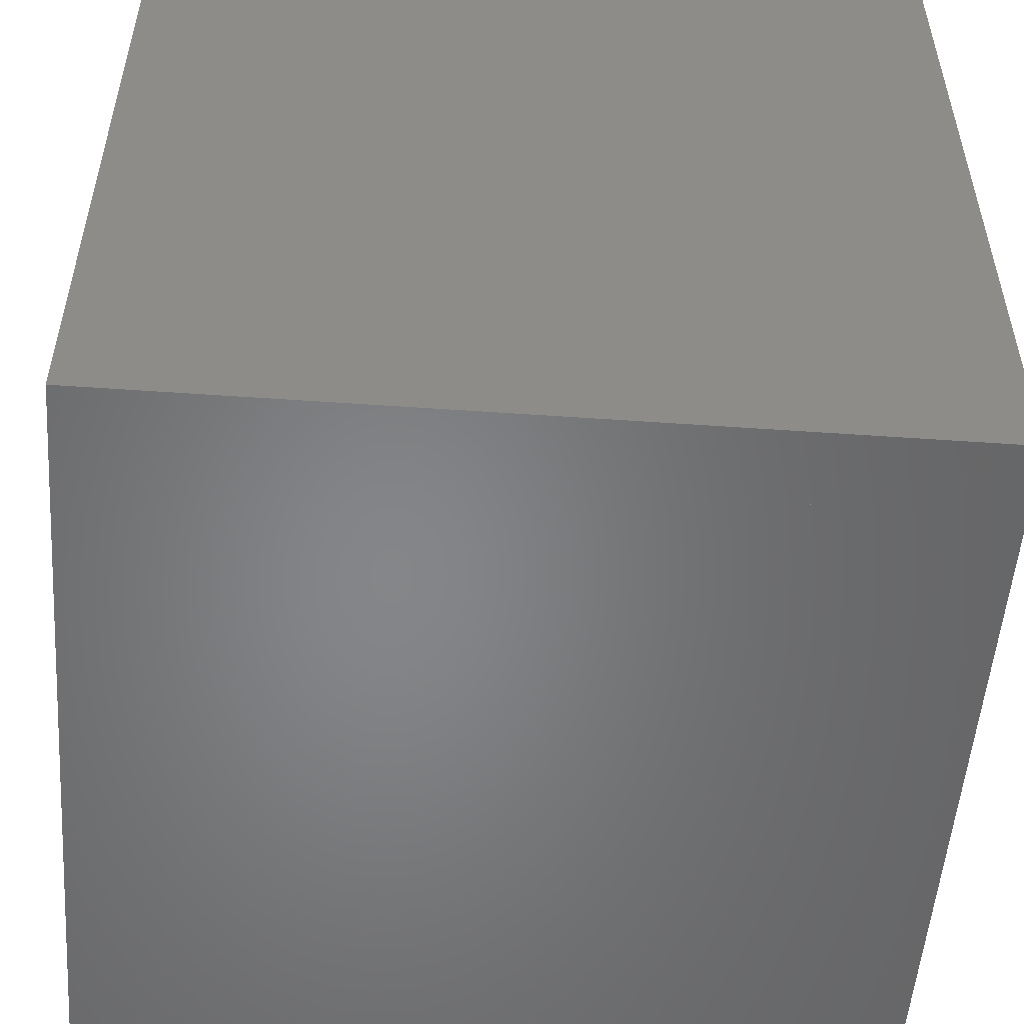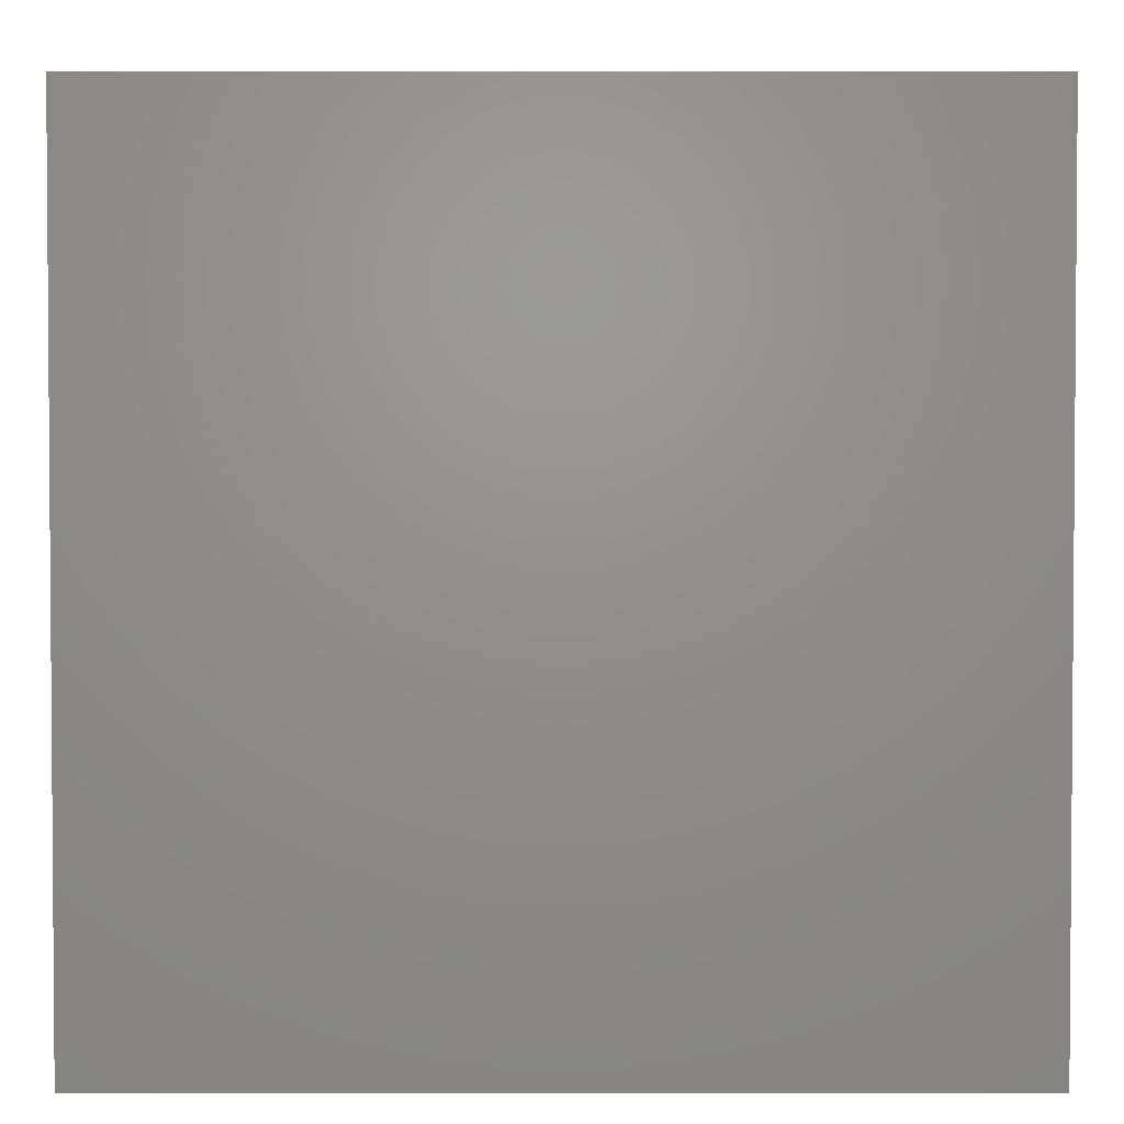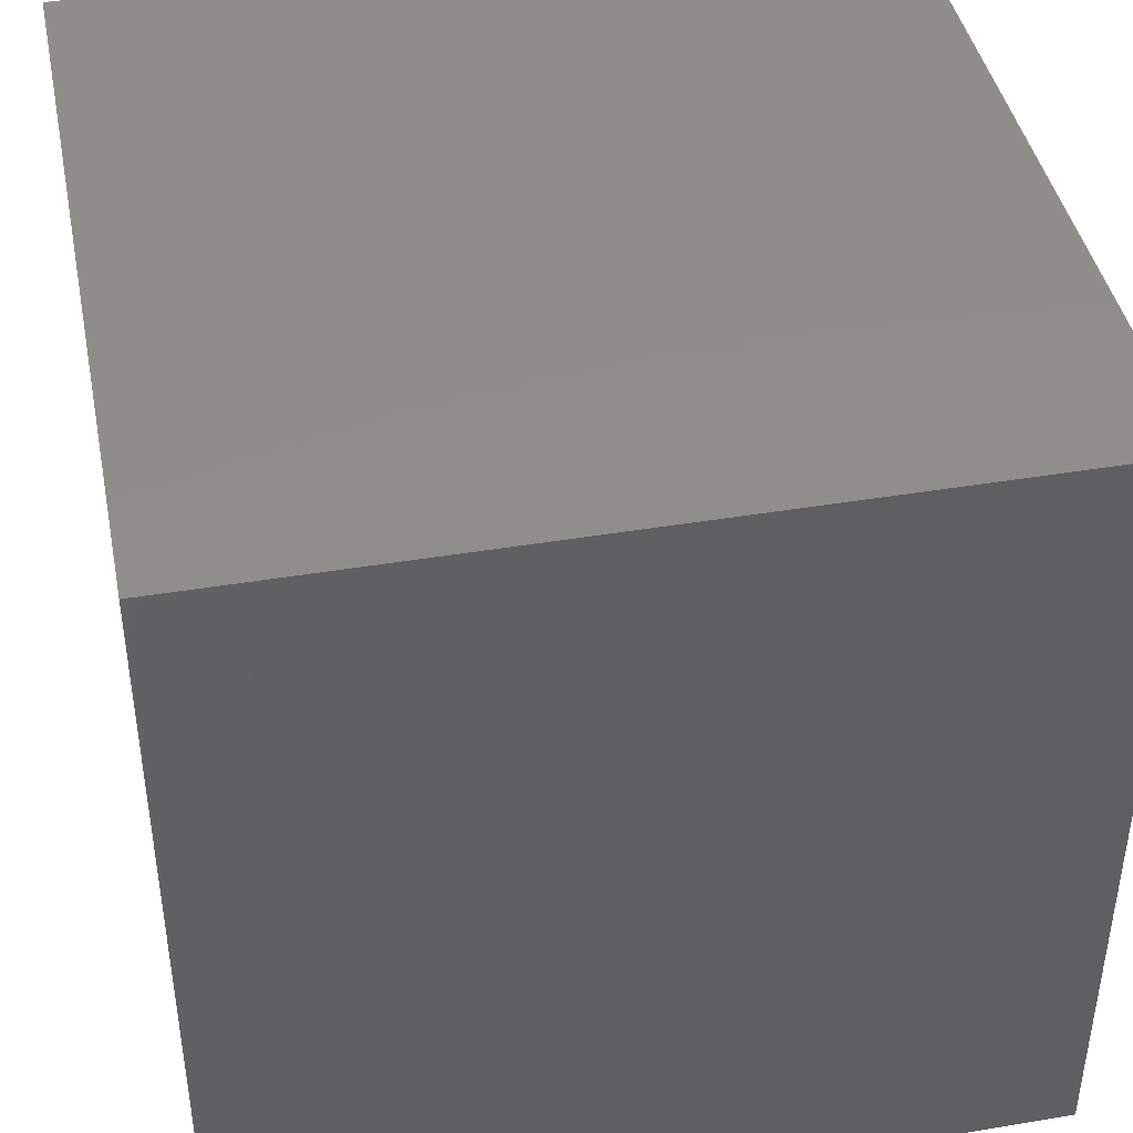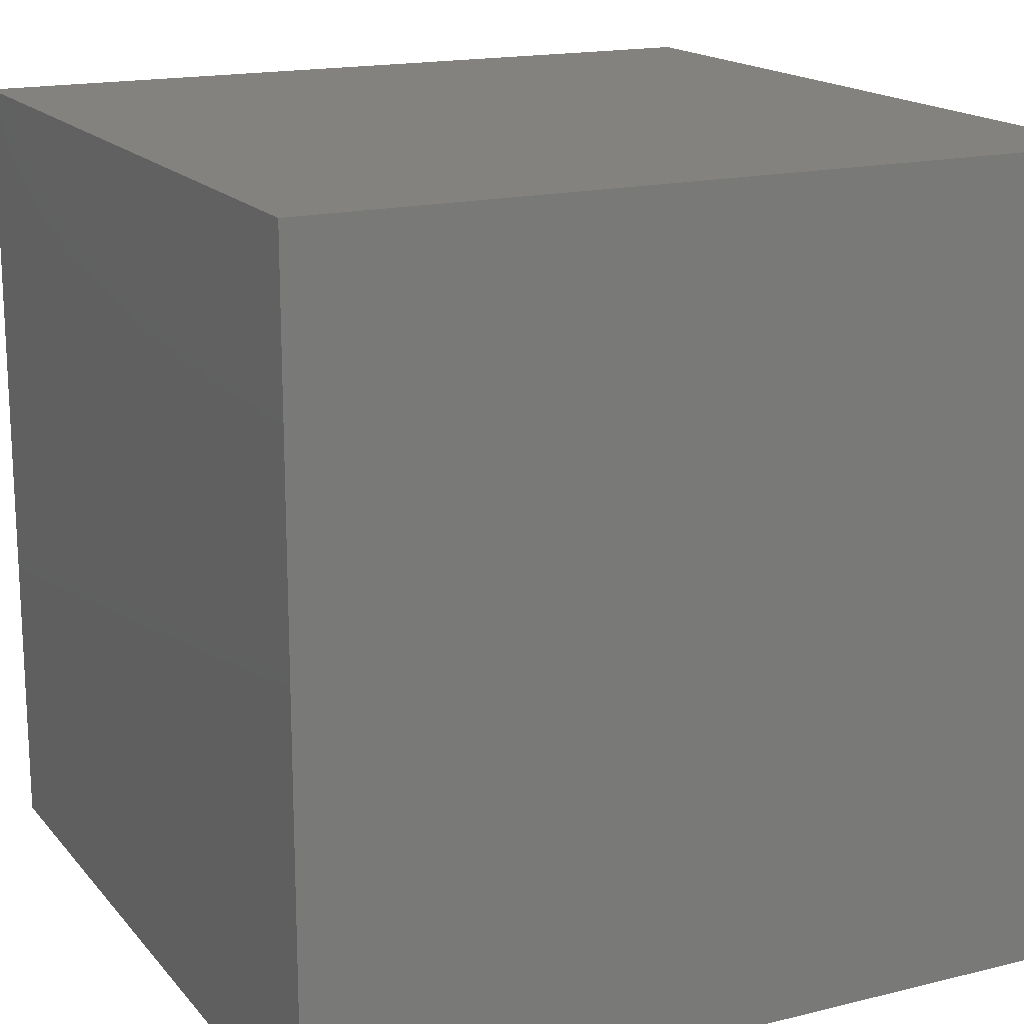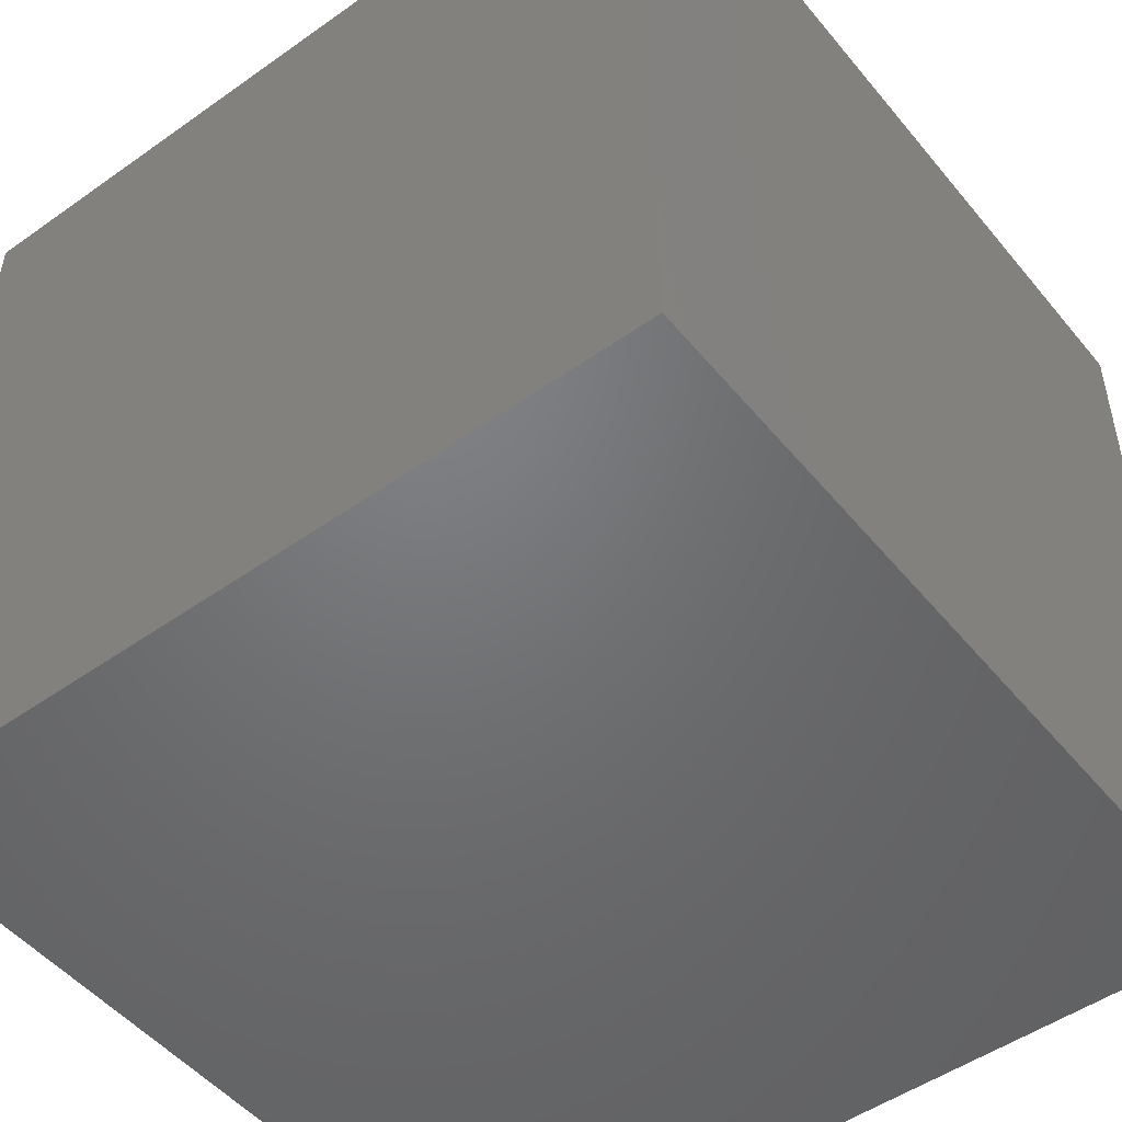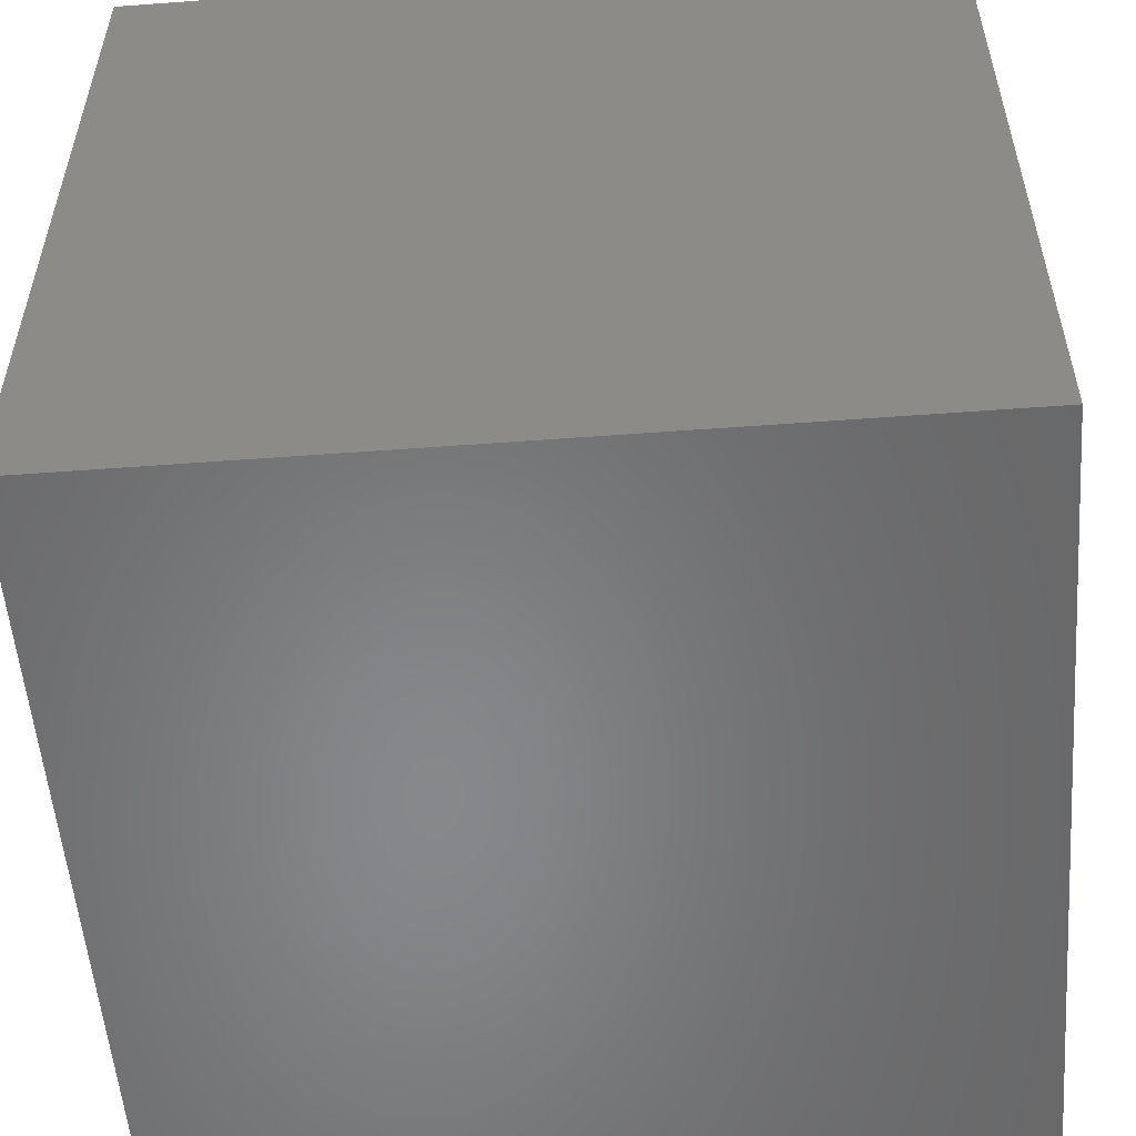
<metadata>
{"format":"stl","ext":"stl","renderer":"f3d","projection":"perspective","resolution":1024,"background":"white","views":[{"elev":-52.9,"azim":85.7,"up":"+Z"},{"elev":2.7,"azim":-0.0,"up":"+Z"},{"elev":42.5,"azim":-11.3,"up":"+Z"},{"elev":16.9,"azim":-116.4,"up":"+Z"},{"elev":-49.9,"azim":-52.1,"up":"+Z"},{"elev":-54.4,"azim":4.5,"up":"+Z"}]}
</metadata>
<code>
# stl→obj: 32 verts, 48 faces
v 4.096 4.535 3.478
v 0.618 4.535 3.478
v 0.618 1.058 3.478
v 4.096 1.058 3.478
v 4.096 1.058 0
v 0.618 1.058 0
v 0.618 4.535 0
v 4.096 4.535 0
v 5 5 10
v -5 5 10
v -5 -5 10
v 5 -5 10
v 5 -5 0
v -5 -5 0
v -5 5 0
v 5 5 0
v -4.224 -2.127 0.3607
v -4.224 -2.127 1.64
v -2.944 -2.127 1.64
v -2.944 -2.127 0.3607
v -2.944 -3.406 1.64
v -2.944 -3.406 0.3607
v -4.224 -3.406 1.64
v -4.224 -3.406 0.3607
v 0.6717 -3.452 7.741
v 0.6717 -3.452 9.021
v 3.212 -1.23 9.021
v 3.212 -1.23 7.741
v 4.055 -2.193 9.021
v 4.055 -2.193 7.741
v 1.514 -4.415 9.021
v 1.514 -4.415 7.741
f 1 2 3
f 1 3 4
f 5 4 3
f 5 3 6
f 6 3 2
f 6 2 7
f 7 8 5
f 7 5 6
f 8 1 4
f 8 4 5
f 7 2 1
f 7 1 8
f 9 10 11
f 9 11 12
f 13 12 11
f 13 11 14
f 14 11 10
f 14 10 15
f 15 16 13
f 15 13 14
f 16 9 12
f 16 12 13
f 15 10 9
f 15 9 16
f 17 18 19
f 17 19 20
f 20 19 21
f 20 21 22
f 19 18 23
f 19 23 21
f 24 23 18
f 24 18 17
f 22 21 23
f 22 23 24
f 17 20 22
f 17 22 24
f 25 26 27
f 25 27 28
f 28 27 29
f 28 29 30
f 27 26 31
f 27 31 29
f 32 31 26
f 32 26 25
f 30 29 31
f 30 31 32
f 25 28 30
f 25 30 32

</code>
